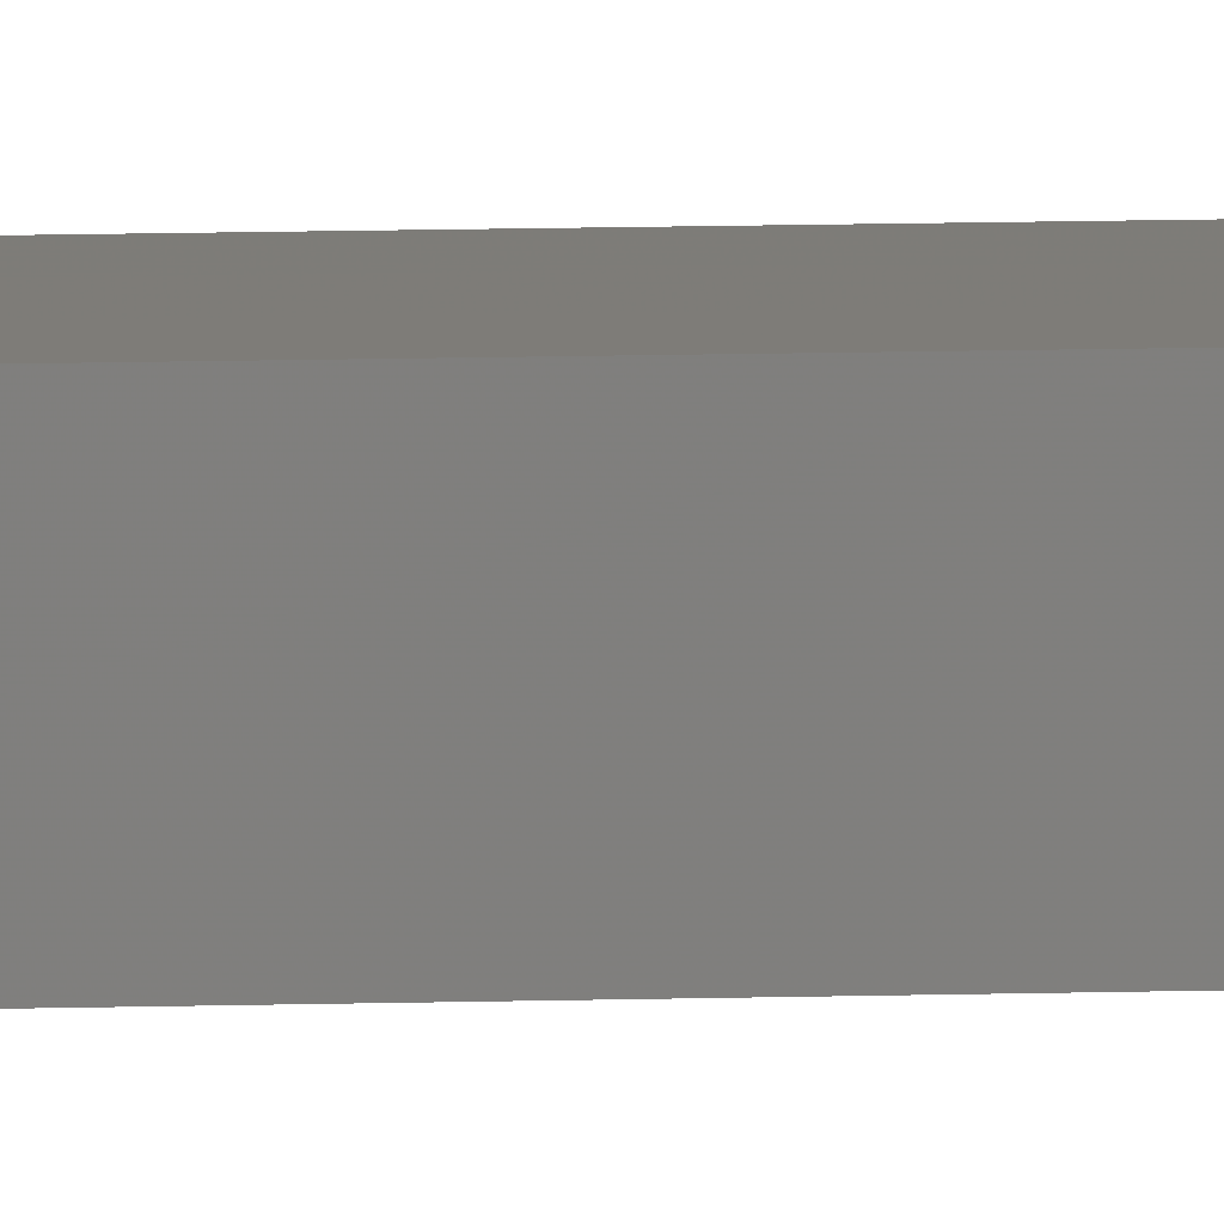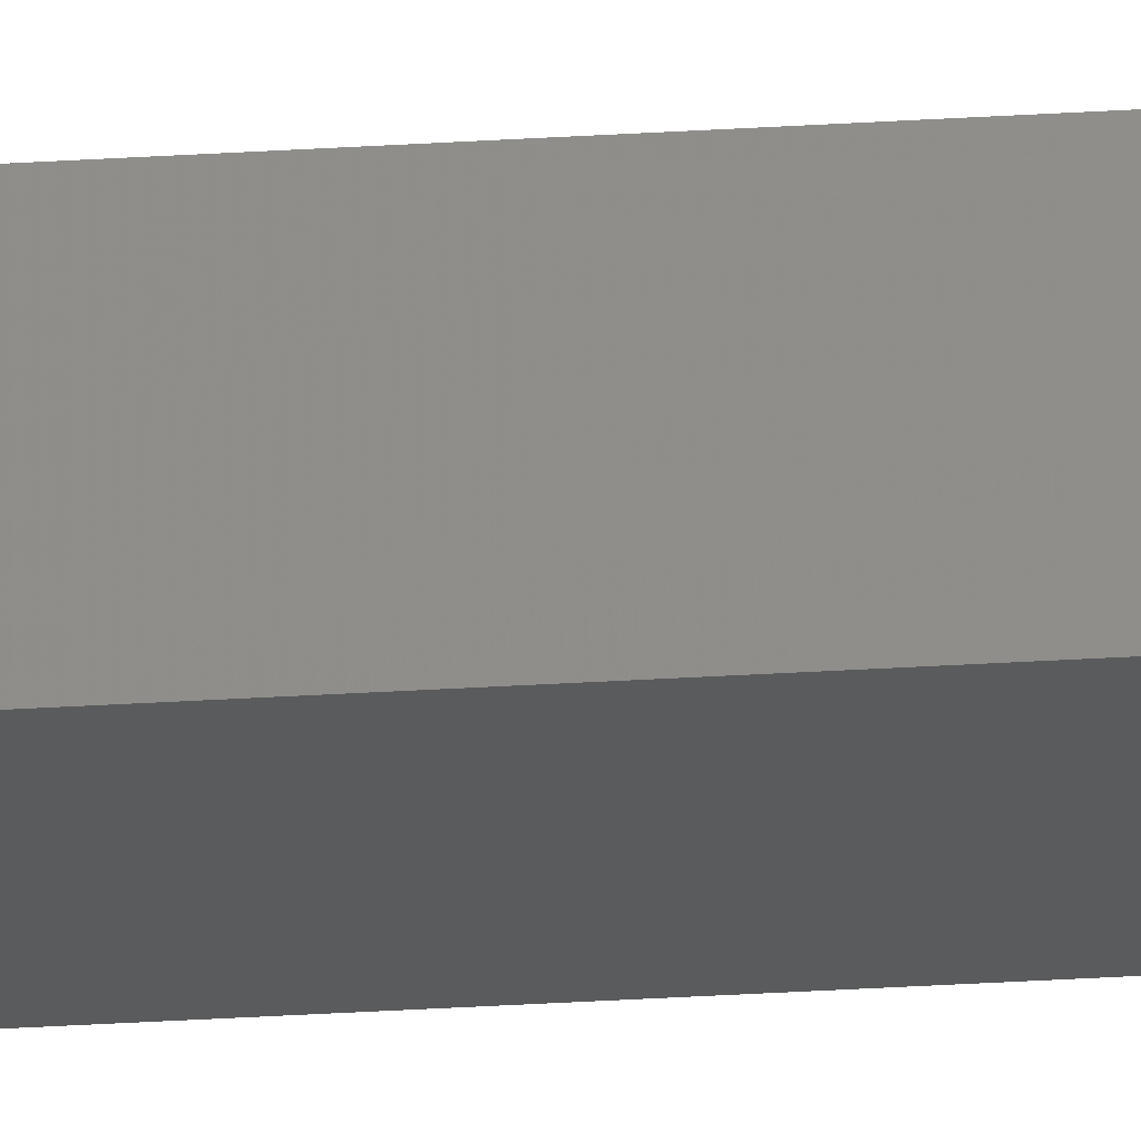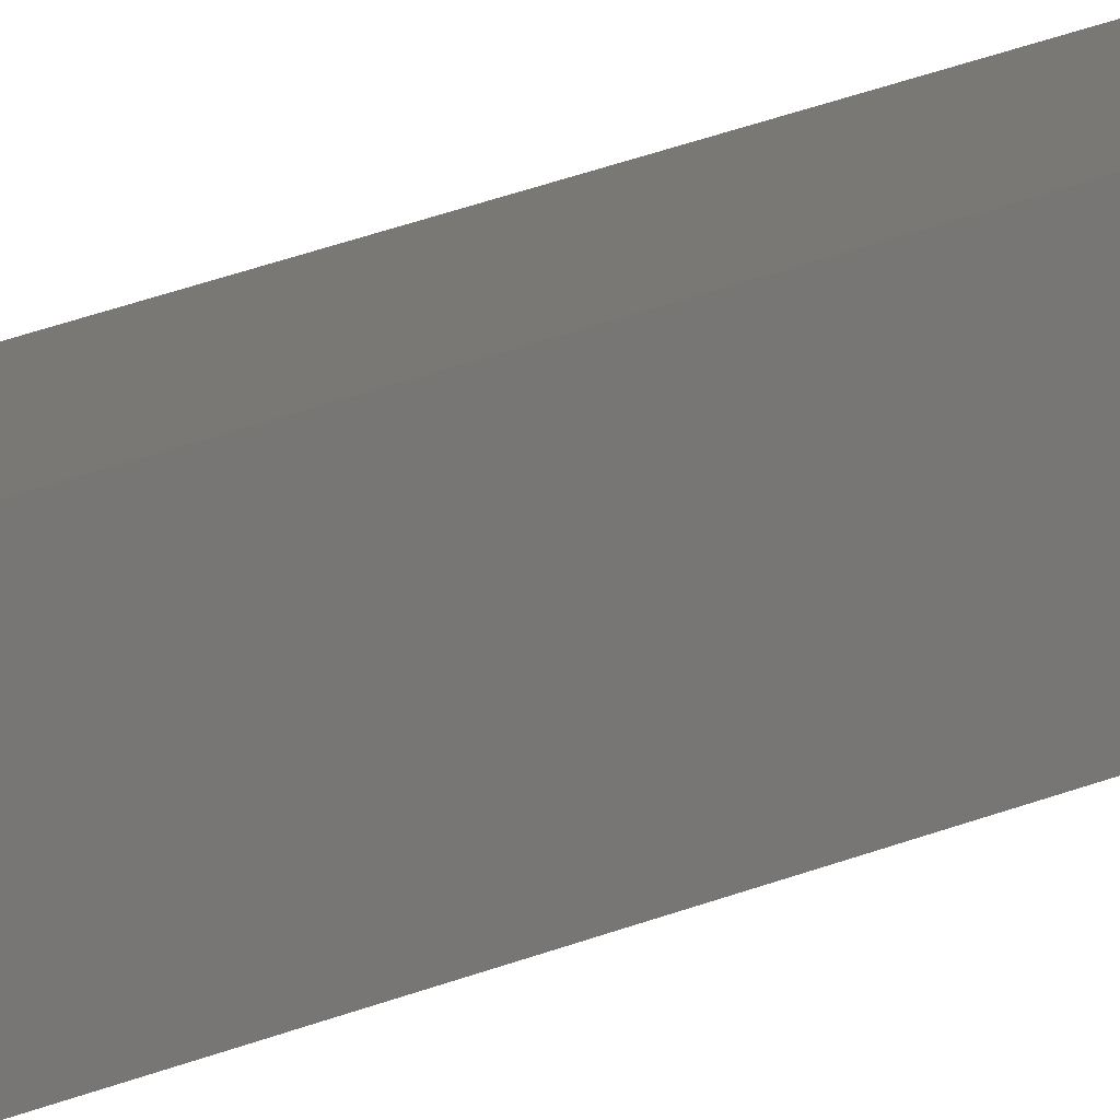
<metadata>
{"format":"stl","ext":"stl","renderer":"f3d","projection":"perspective","resolution":1024,"background":"white","views":[{"elev":3.7,"azim":-102.3,"up":"+Y"},{"elev":-20.1,"azim":97.8,"up":"+Y"},{"elev":8.1,"azim":25.3,"up":"+Y"}]}
</metadata>
<code>
# stl→obj: 16 verts, 28 faces
v -9.807 3.828 -208.9
v -9.787 3.83 -208.9
v -9.787 3.83 -212.5
v -9.807 3.828 -212.5
v -9.827 3.826 -208.9
v -9.827 3.826 -212.5
v -9.847 3.824 -212.5
v -9.847 3.824 -208.9
v -9.842 3.774 -212.5
v -9.842 3.774 -208.9
v -9.782 3.781 -212.5
v -9.802 3.778 -208.9
v -9.802 3.778 -212.5
v -9.822 3.776 -212.5
v -9.782 3.781 -208.9
v -9.822 3.776 -208.9
f 1 2 3
f 1 3 4
f 5 4 6
f 5 6 7
f 5 1 4
f 8 5 7
f 8 9 10
f 7 9 8
f 11 12 13
f 13 12 14
f 15 12 11
f 14 16 9
f 12 16 14
f 16 10 9
f 15 11 2
f 11 3 2
f 7 14 9
f 6 14 7
f 4 13 14
f 4 14 6
f 3 11 13
f 3 13 4
f 16 8 10
f 12 5 16
f 16 5 8
f 15 1 12
f 12 1 5
f 15 2 1

</code>
